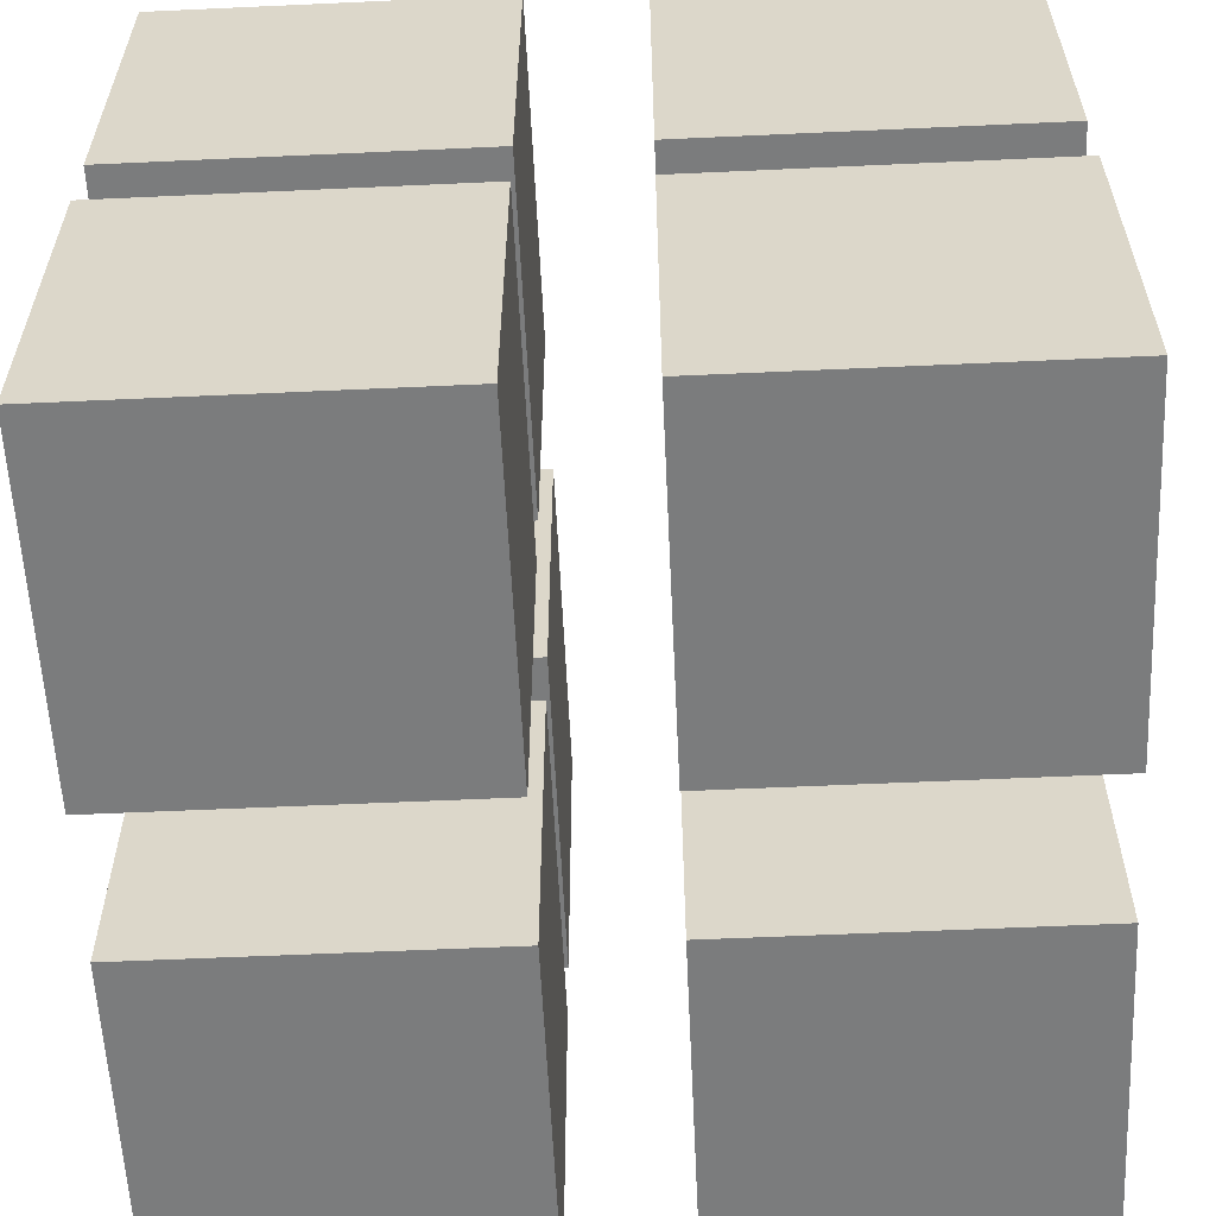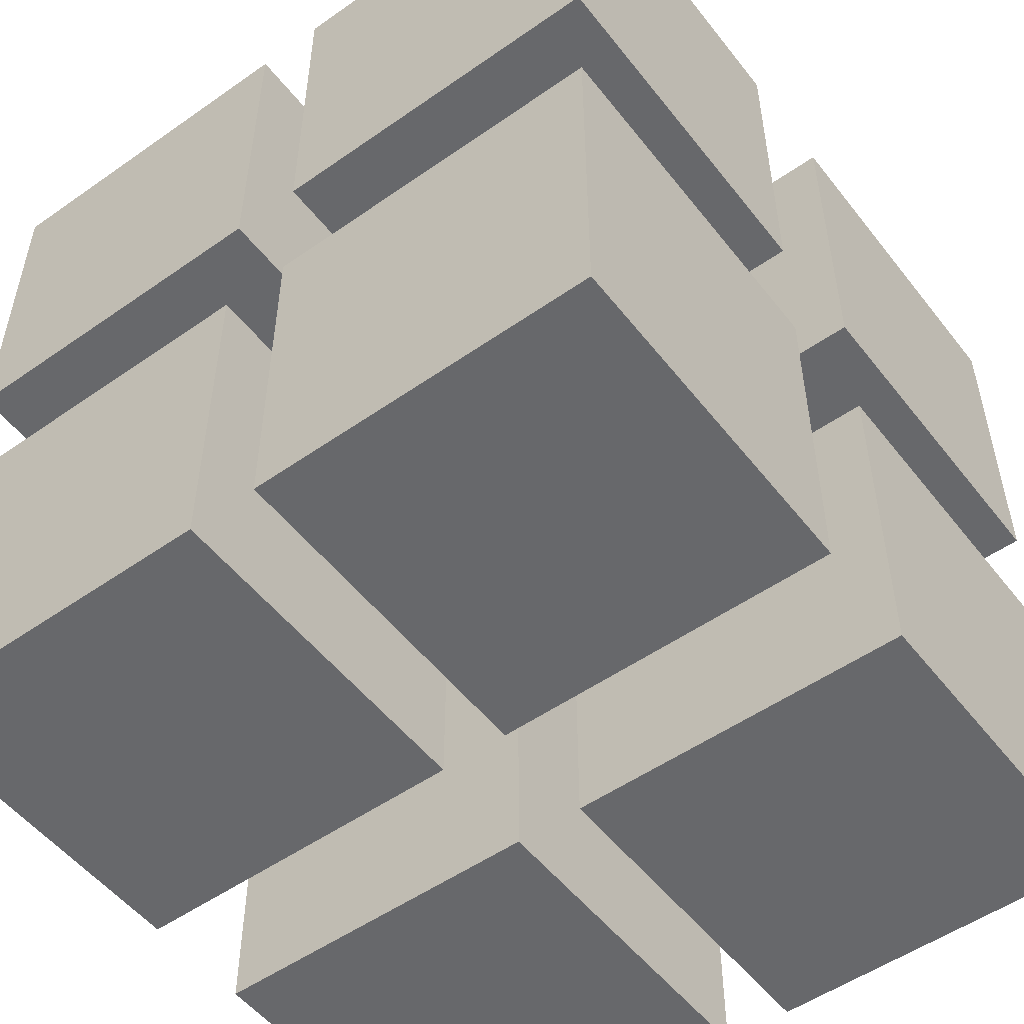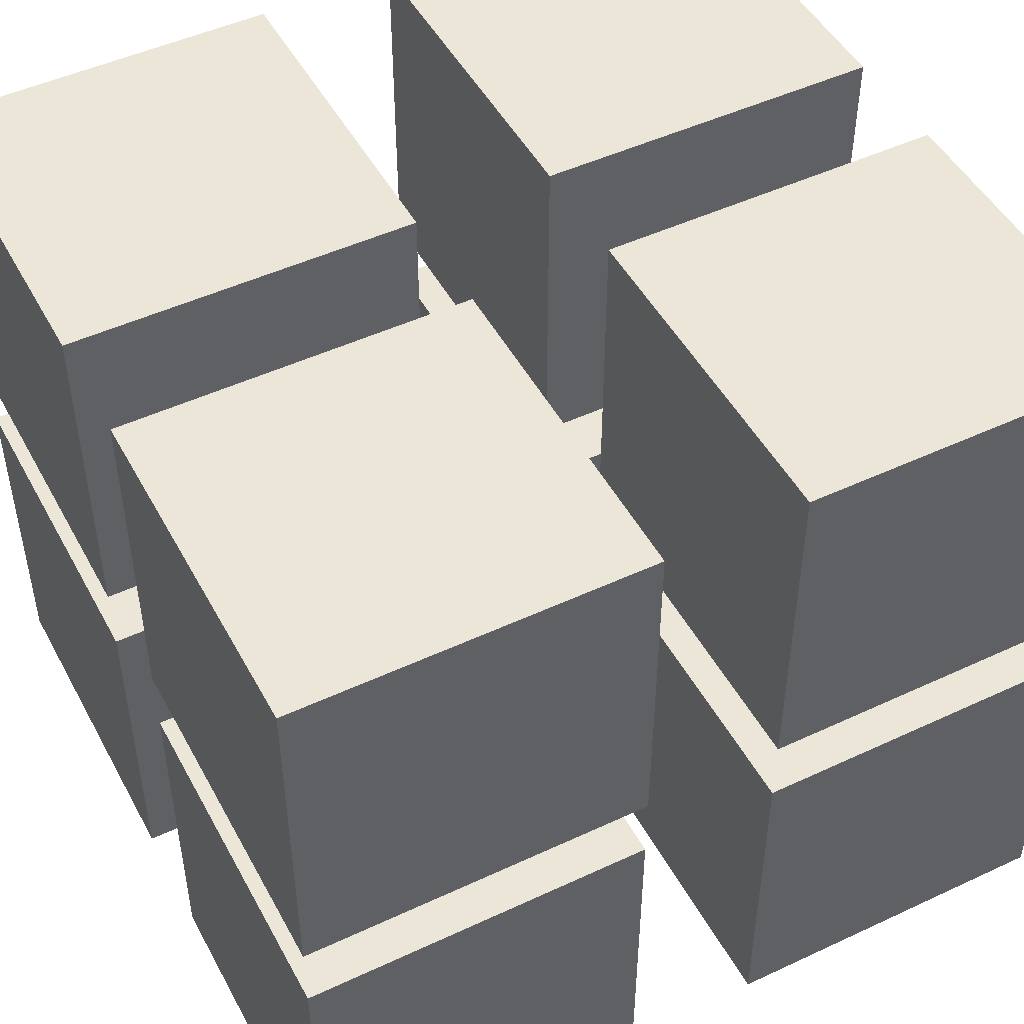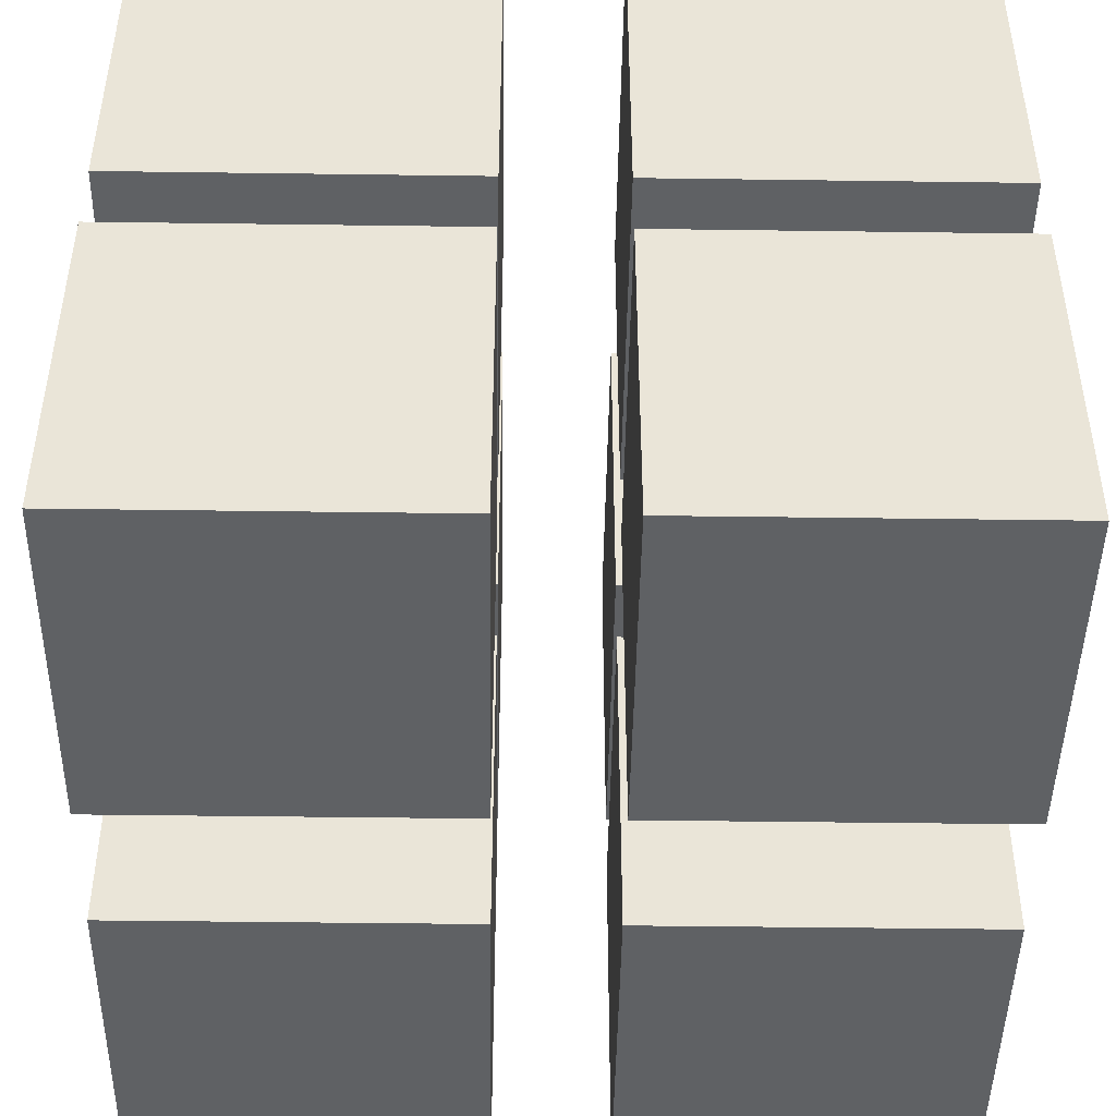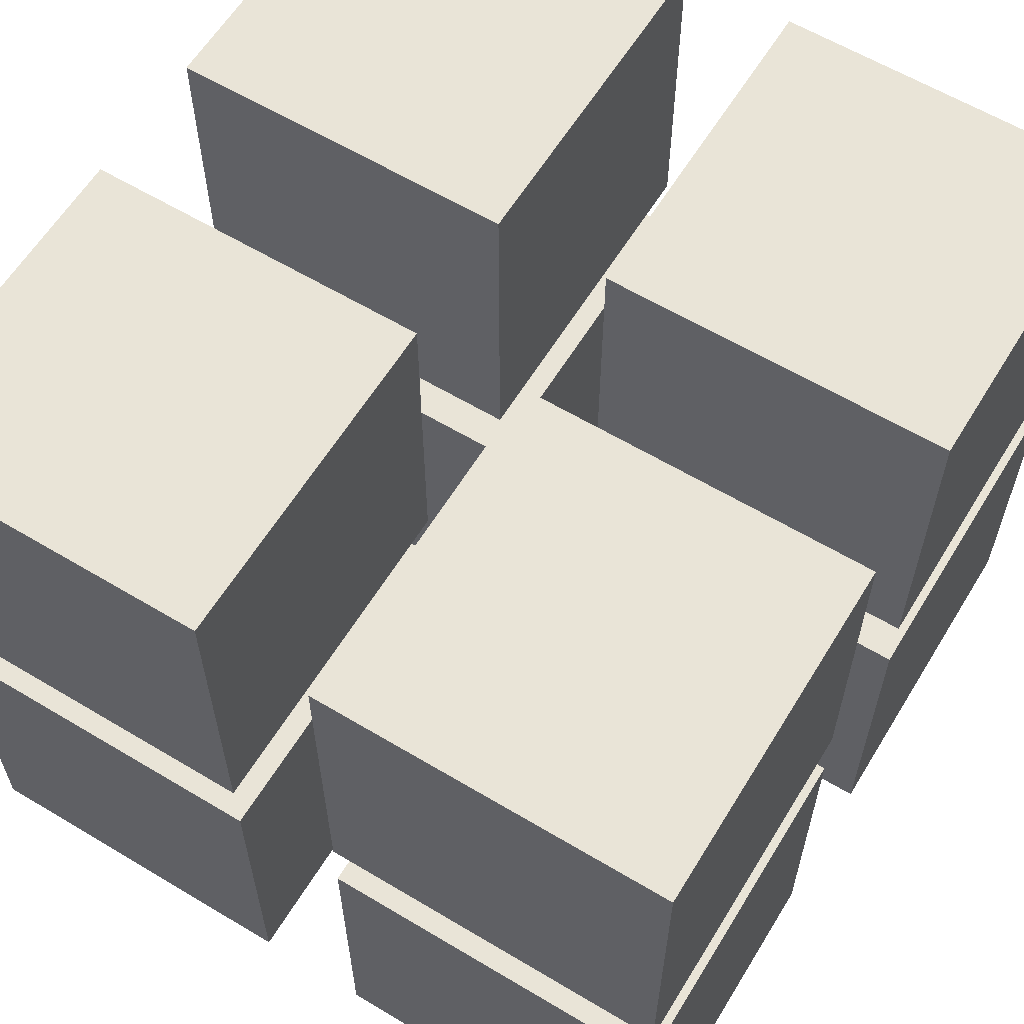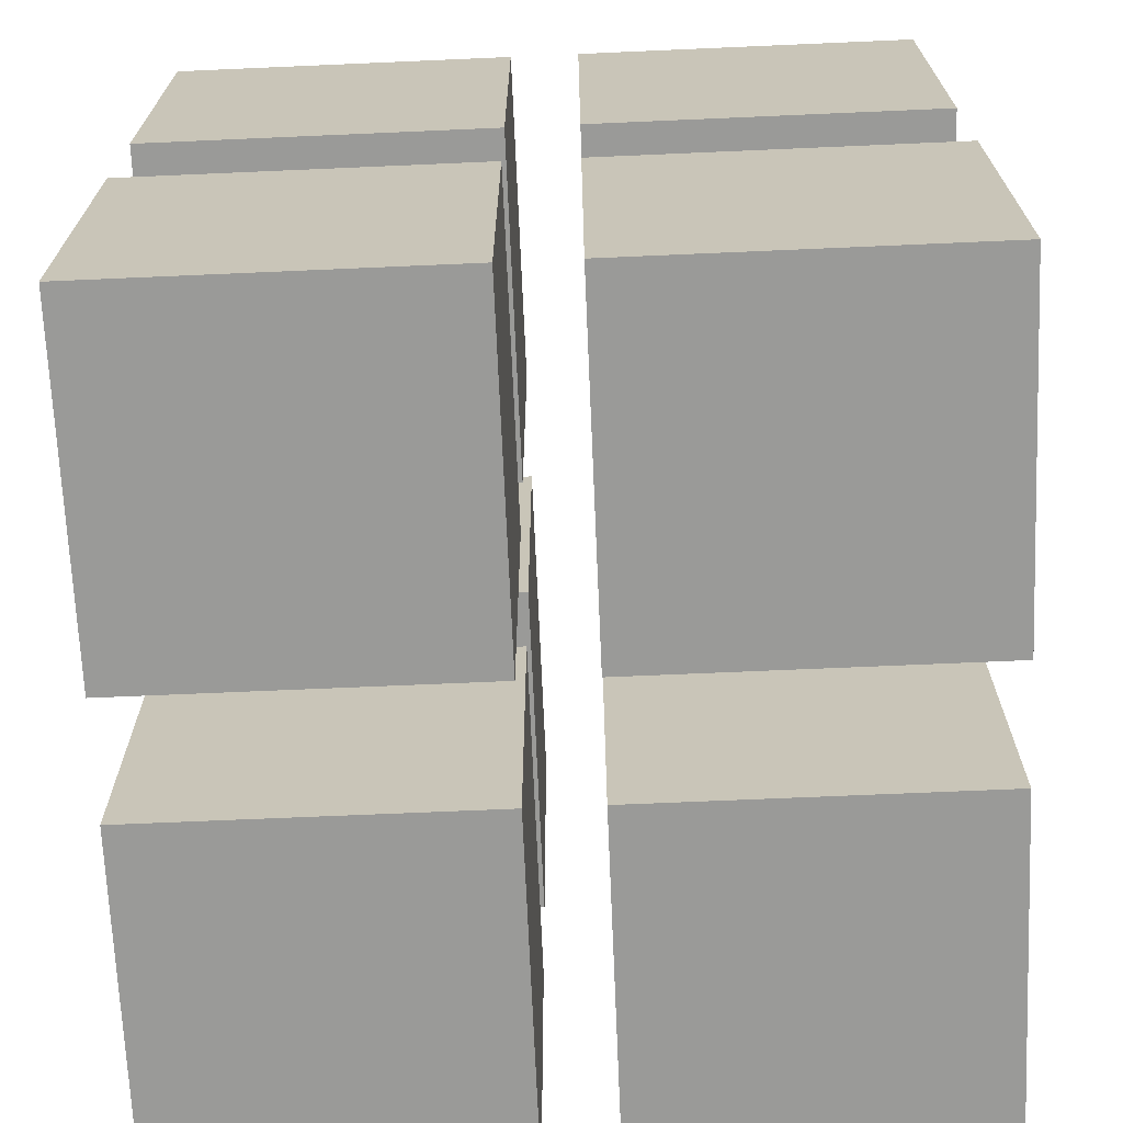
<metadata>
{"format":"obj","ext":"obj","renderer":"f3d","projection":"perspective","resolution":1024,"background":"white","views":[{"elev":-58.7,"azim":-177.3,"up":"+Y"},{"elev":-52.5,"azim":127.0,"up":"+Z"},{"elev":48.6,"azim":62.5,"up":"+Y"},{"elev":-45.8,"azim":179.1,"up":"+Y"},{"elev":61.0,"azim":31.4,"up":"+Y"},{"elev":-69.2,"azim":-87.5,"up":"+Z"}]}
</metadata>
<code>
o 立方体
v -0.374 2.156 0.4467
v -0.374 0.2478 0.4467
v -0.374 2.156 2.355
v -0.374 0.2478 2.355
v -2.283 2.156 0.4467
v -2.283 0.2478 0.4467
v -2.283 2.156 2.355
v -2.283 0.2478 2.355
v 0.374 2.156 0.4467
v 0.374 0.2478 0.4467
v 0.374 2.156 2.355
v 0.374 0.2478 2.355
v 2.283 2.156 0.4467
v 2.283 0.2478 0.4467
v 2.283 2.156 2.355
v 2.283 0.2478 2.355
v -0.374 2.156 -0.4467
v -0.374 0.2478 -0.4467
v -0.374 2.156 -2.355
v -0.374 0.2478 -2.355
v -2.283 2.156 -0.4467
v -2.283 0.2478 -0.4467
v -2.283 2.156 -2.355
v -2.283 0.2478 -2.355
v 0.374 2.156 -0.4467
v 0.374 0.2478 -0.4467
v 0.374 2.156 -2.355
v 0.374 0.2478 -2.355
v 2.283 2.156 -0.4467
v 2.283 0.2478 -0.4467
v 2.283 2.156 -2.355
v 2.283 0.2478 -2.355
v -0.374 -2.156 0.4467
v -0.374 -0.2478 0.4467
v -0.374 -2.156 2.355
v -0.374 -0.2478 2.355
v -2.283 -2.156 0.4467
v -2.283 -0.2478 0.4467
v -2.283 -2.156 2.355
v -2.283 -0.2478 2.355
v 0.374 -2.156 0.4467
v 0.374 -0.2478 0.4467
v 0.374 -2.156 2.355
v 0.374 -0.2478 2.355
v 2.283 -2.156 0.4467
v 2.283 -0.2478 0.4467
v 2.283 -2.156 2.355
v 2.283 -0.2478 2.355
v -0.374 -2.156 -0.4467
v -0.374 -0.2478 -0.4467
v -0.374 -2.156 -2.355
v -0.374 -0.2478 -2.355
v -2.283 -2.156 -0.4467
v -2.283 -0.2478 -0.4467
v -2.283 -2.156 -2.355
v -2.283 -0.2478 -2.355
v 0.374 -2.156 -0.4467
v 0.374 -0.2478 -0.4467
v 0.374 -2.156 -2.355
v 0.374 -0.2478 -2.355
v 2.283 -2.156 -0.4467
v 2.283 -0.2478 -0.4467
v 2.283 -2.156 -2.355
v 2.283 -0.2478 -2.355
v -2.328 0.2022 2.401
v -2.328 2.202 2.401
v -2.328 0.2022 0.4011
v -2.328 2.202 0.4011
v -0.3283 0.2022 2.401
v -0.3283 2.202 2.401
v -0.3283 0.2022 0.4011
v -0.3283 2.202 0.4011
v 2.328 0.2022 2.401
v 2.328 2.202 2.401
v 2.328 0.2022 0.4011
v 2.328 2.202 0.4011
v 0.3283 0.2022 2.401
v 0.3283 2.202 2.401
v 0.3283 0.2022 0.4011
v 0.3283 2.202 0.4011
v -2.328 0.2022 -2.401
v -2.328 2.202 -2.401
v -2.328 0.2022 -0.4011
v -2.328 2.202 -0.4011
v -0.3283 0.2022 -2.401
v -0.3283 2.202 -2.401
v -0.3283 0.2022 -0.4011
v -0.3283 2.202 -0.4011
v 2.328 0.2022 -2.401
v 2.328 2.202 -2.401
v 2.328 0.2022 -0.4011
v 2.328 2.202 -0.4011
v 0.3283 0.2022 -2.401
v 0.3283 2.202 -2.401
v 0.3283 0.2022 -0.4011
v 0.3283 2.202 -0.4011
v -2.328 -0.2022 2.401
v -2.328 -2.202 2.401
v -2.328 -0.2022 0.4011
v -2.328 -2.202 0.4011
v -0.3283 -0.2022 2.401
v -0.3283 -2.202 2.401
v -0.3283 -0.2022 0.4011
v -0.3283 -2.202 0.4011
v 2.328 -0.2022 2.401
v 2.328 -2.202 2.401
v 2.328 -0.2022 0.4011
v 2.328 -2.202 0.4011
v 0.3283 -0.2022 2.401
v 0.3283 -2.202 2.401
v 0.3283 -0.2022 0.4011
v 0.3283 -2.202 0.4011
v -2.328 -0.2022 -2.401
v -2.328 -2.202 -2.401
v -2.328 -0.2022 -0.4011
v -2.328 -2.202 -0.4011
v -0.3283 -0.2022 -2.401
v -0.3283 -2.202 -2.401
v -0.3283 -0.2022 -0.4011
v -0.3283 -2.202 -0.4011
v 2.328 -0.2022 -2.401
v 2.328 -2.202 -2.401
v 2.328 -0.2022 -0.4011
v 2.328 -2.202 -0.4011
v 0.3283 -0.2022 -2.401
v 0.3283 -2.202 -2.401
v 0.3283 -0.2022 -0.4011
v 0.3283 -2.202 -0.4011
f 2 3 1
f 4 7 3
f 8 5 7
f 6 1 5
f 7 1 3
f 4 6 8
f 11 10 9
f 15 12 11
f 13 16 15
f 9 14 13
f 9 15 11
f 14 12 16
f 19 18 17
f 23 20 19
f 21 24 23
f 17 22 21
f 17 23 19
f 22 20 24
f 26 27 25
f 28 31 27
f 32 29 31
f 30 25 29
f 31 25 27
f 28 30 32
f 35 34 33
f 39 36 35
f 37 40 39
f 33 38 37
f 33 39 35
f 38 36 40
f 42 43 41
f 44 47 43
f 48 45 47
f 46 41 45
f 47 41 43
f 44 46 48
f 50 51 49
f 52 55 51
f 56 53 55
f 54 49 53
f 55 49 51
f 52 54 56
f 59 58 57
f 63 60 59
f 61 64 63
f 57 62 61
f 57 63 59
f 62 60 64
f 67 66 65
f 71 68 67
f 69 72 71
f 65 70 69
f 65 71 67
f 70 68 72
f 74 75 73
f 76 79 75
f 80 77 79
f 78 73 77
f 79 73 75
f 76 78 80
f 82 83 81
f 84 87 83
f 88 85 87
f 86 81 85
f 87 81 83
f 84 86 88
f 91 90 89
f 95 92 91
f 93 96 95
f 89 94 93
f 89 95 91
f 94 92 96
f 98 99 97
f 100 103 99
f 104 101 103
f 102 97 101
f 103 97 99
f 100 102 104
f 107 106 105
f 111 108 107
f 109 112 111
f 105 110 109
f 105 111 107
f 110 108 112
f 115 114 113
f 119 116 115
f 117 120 119
f 113 118 117
f 113 119 115
f 118 116 120
f 122 123 121
f 124 127 123
f 128 125 127
f 126 121 125
f 127 121 123
f 124 126 128
f 2 4 3
f 4 8 7
f 8 6 5
f 6 2 1
f 7 5 1
f 4 2 6
f 11 12 10
f 15 16 12
f 13 14 16
f 9 10 14
f 9 13 15
f 14 10 12
f 19 20 18
f 23 24 20
f 21 22 24
f 17 18 22
f 17 21 23
f 22 18 20
f 26 28 27
f 28 32 31
f 32 30 29
f 30 26 25
f 31 29 25
f 28 26 30
f 35 36 34
f 39 40 36
f 37 38 40
f 33 34 38
f 33 37 39
f 38 34 36
f 42 44 43
f 44 48 47
f 48 46 45
f 46 42 41
f 47 45 41
f 44 42 46
f 50 52 51
f 52 56 55
f 56 54 53
f 54 50 49
f 55 53 49
f 52 50 54
f 59 60 58
f 63 64 60
f 61 62 64
f 57 58 62
f 57 61 63
f 62 58 60
f 67 68 66
f 71 72 68
f 69 70 72
f 65 66 70
f 65 69 71
f 70 66 68
f 74 76 75
f 76 80 79
f 80 78 77
f 78 74 73
f 79 77 73
f 76 74 78
f 82 84 83
f 84 88 87
f 88 86 85
f 86 82 81
f 87 85 81
f 84 82 86
f 91 92 90
f 95 96 92
f 93 94 96
f 89 90 94
f 89 93 95
f 94 90 92
f 98 100 99
f 100 104 103
f 104 102 101
f 102 98 97
f 103 101 97
f 100 98 102
f 107 108 106
f 111 112 108
f 109 110 112
f 105 106 110
f 105 109 111
f 110 106 108
f 115 116 114
f 119 120 116
f 117 118 120
f 113 114 118
f 113 117 119
f 118 114 116
f 122 124 123
f 124 128 127
f 128 126 125
f 126 122 121
f 127 125 121
f 124 122 126

</code>
